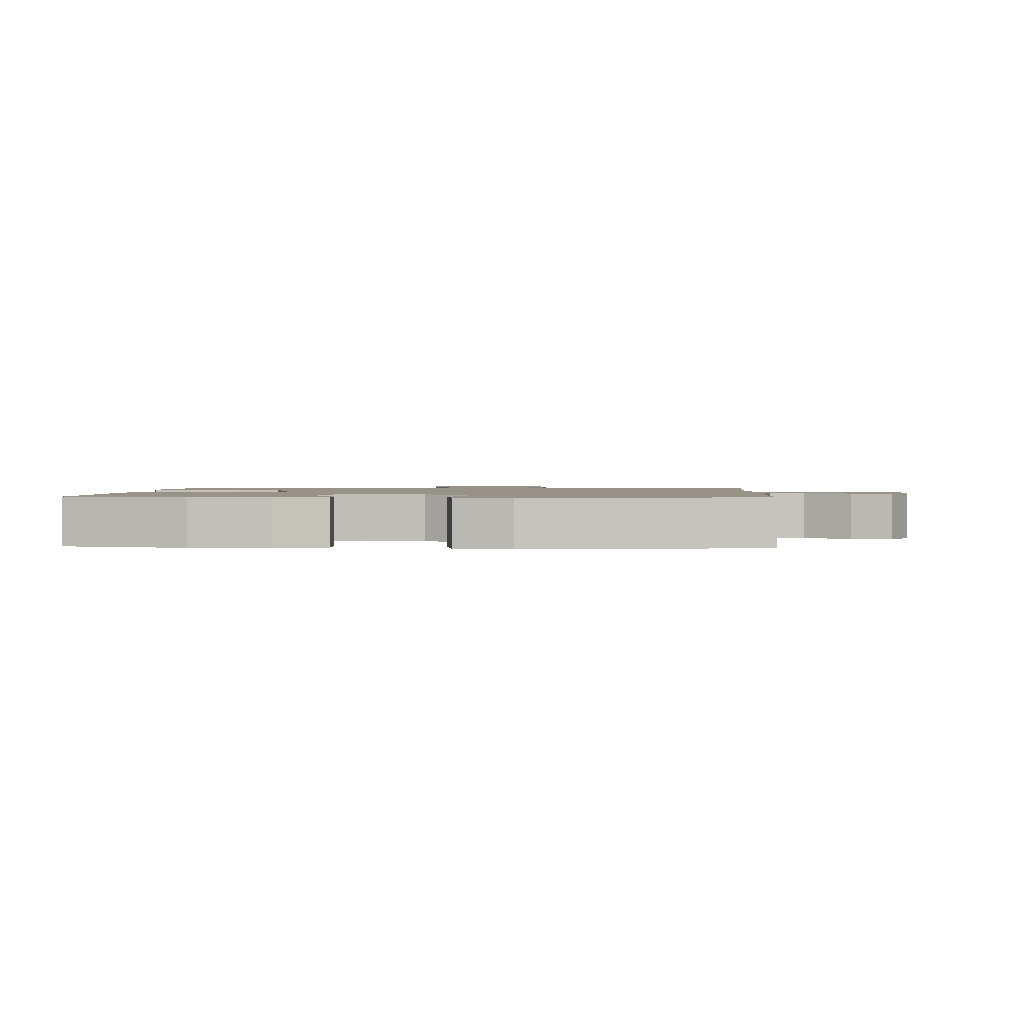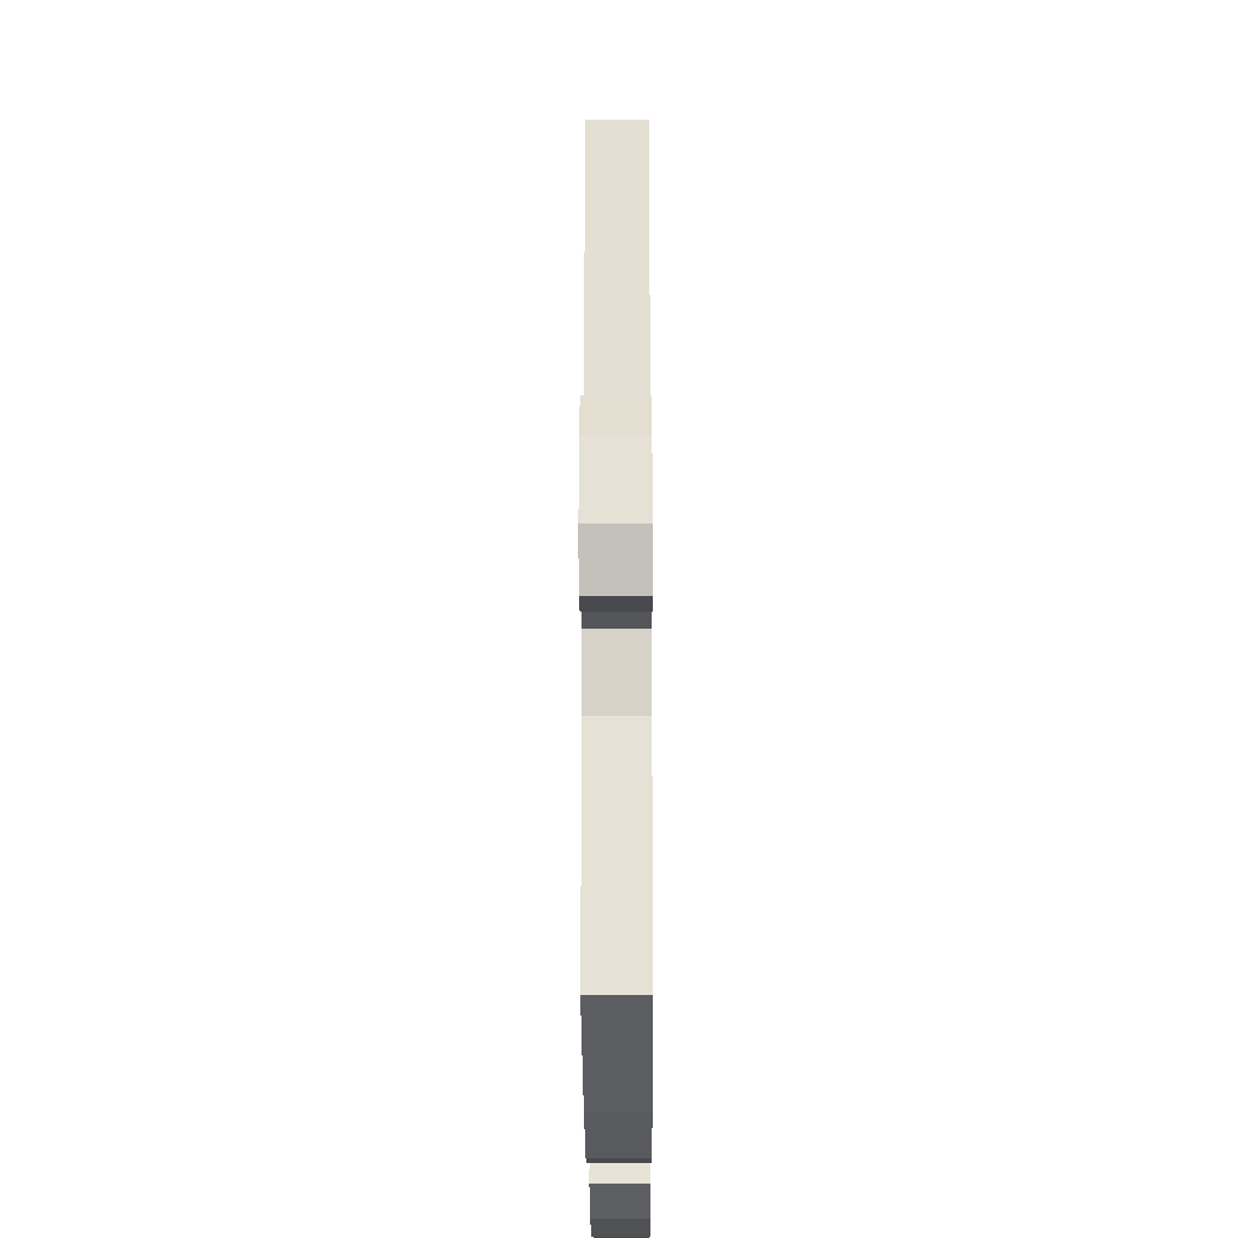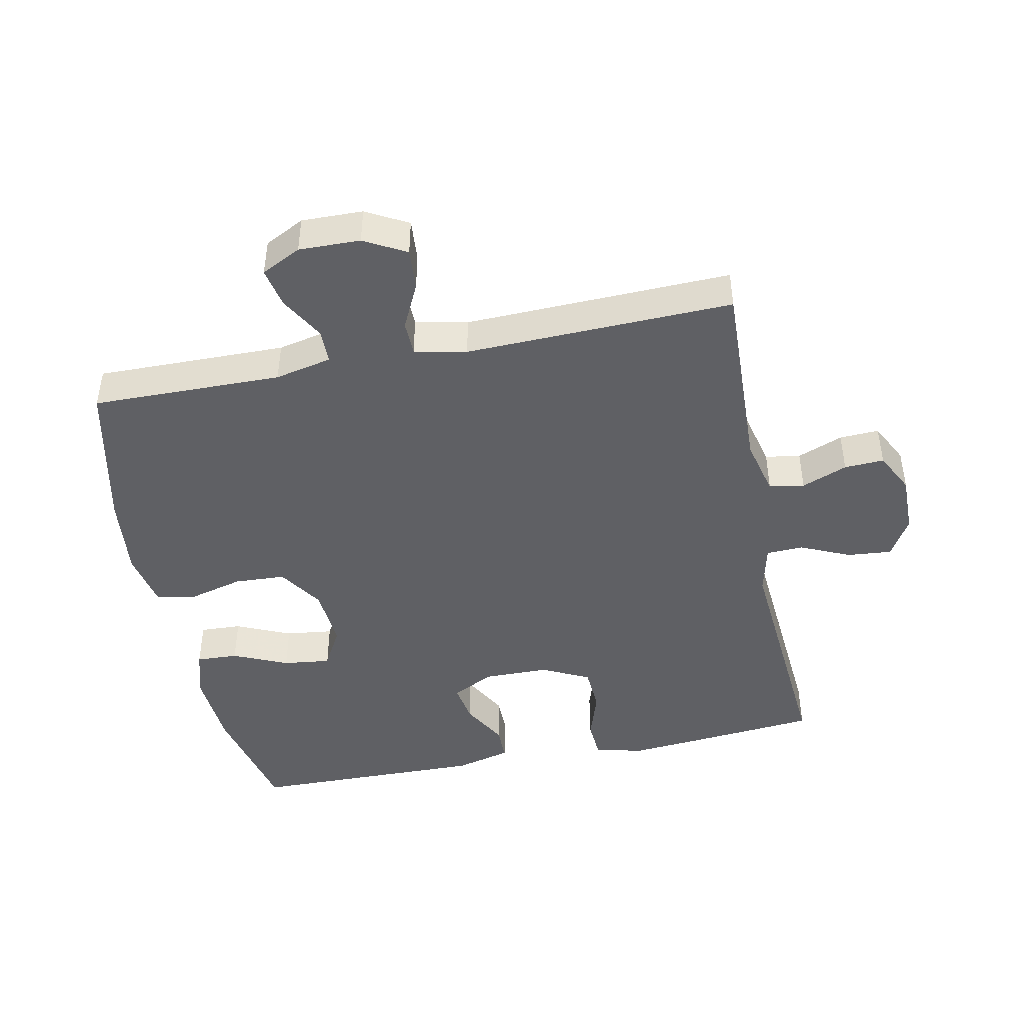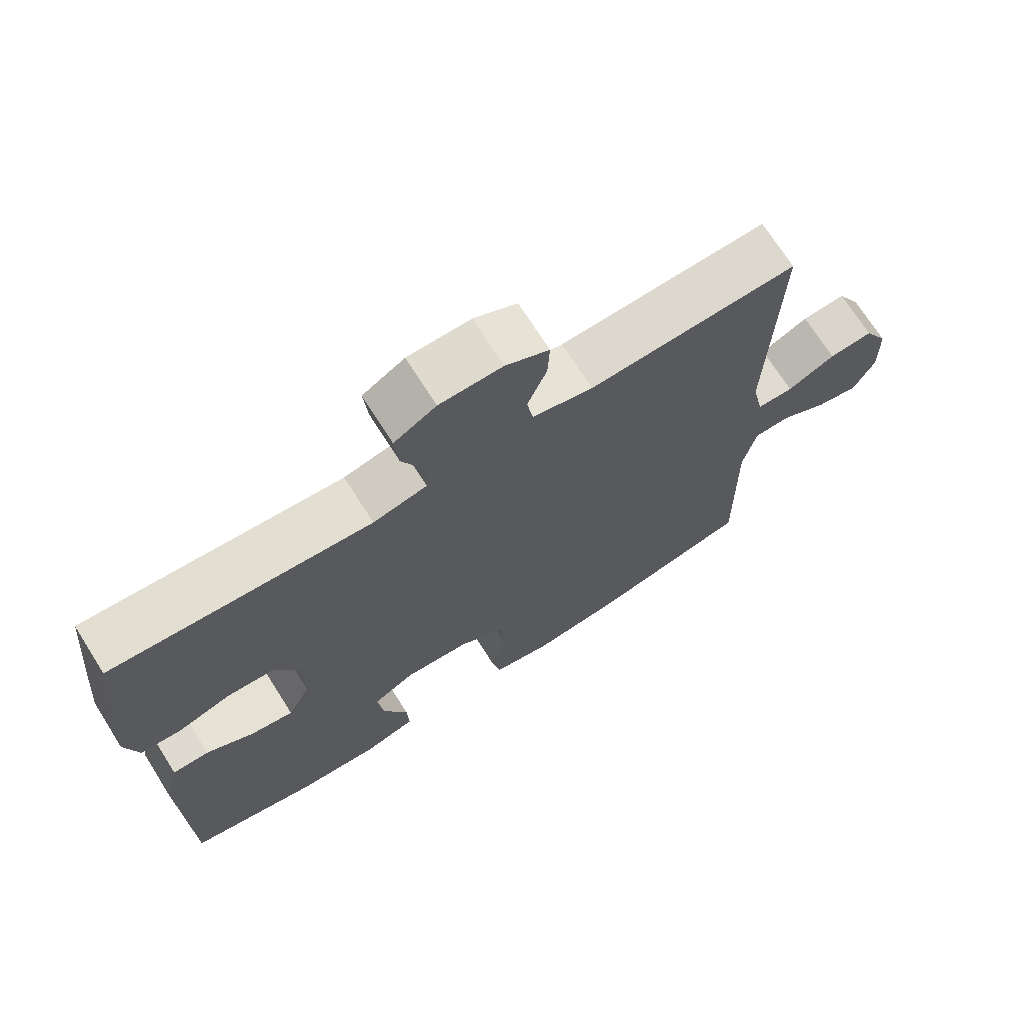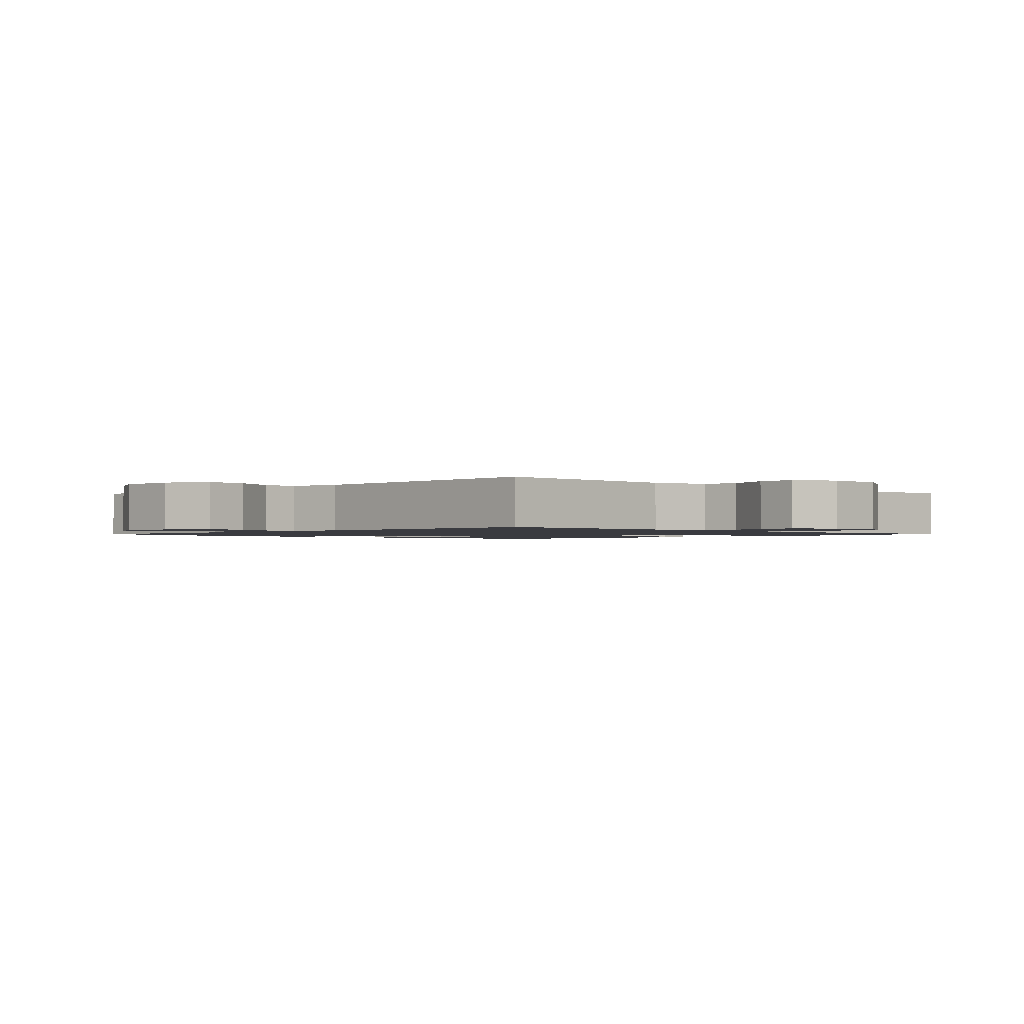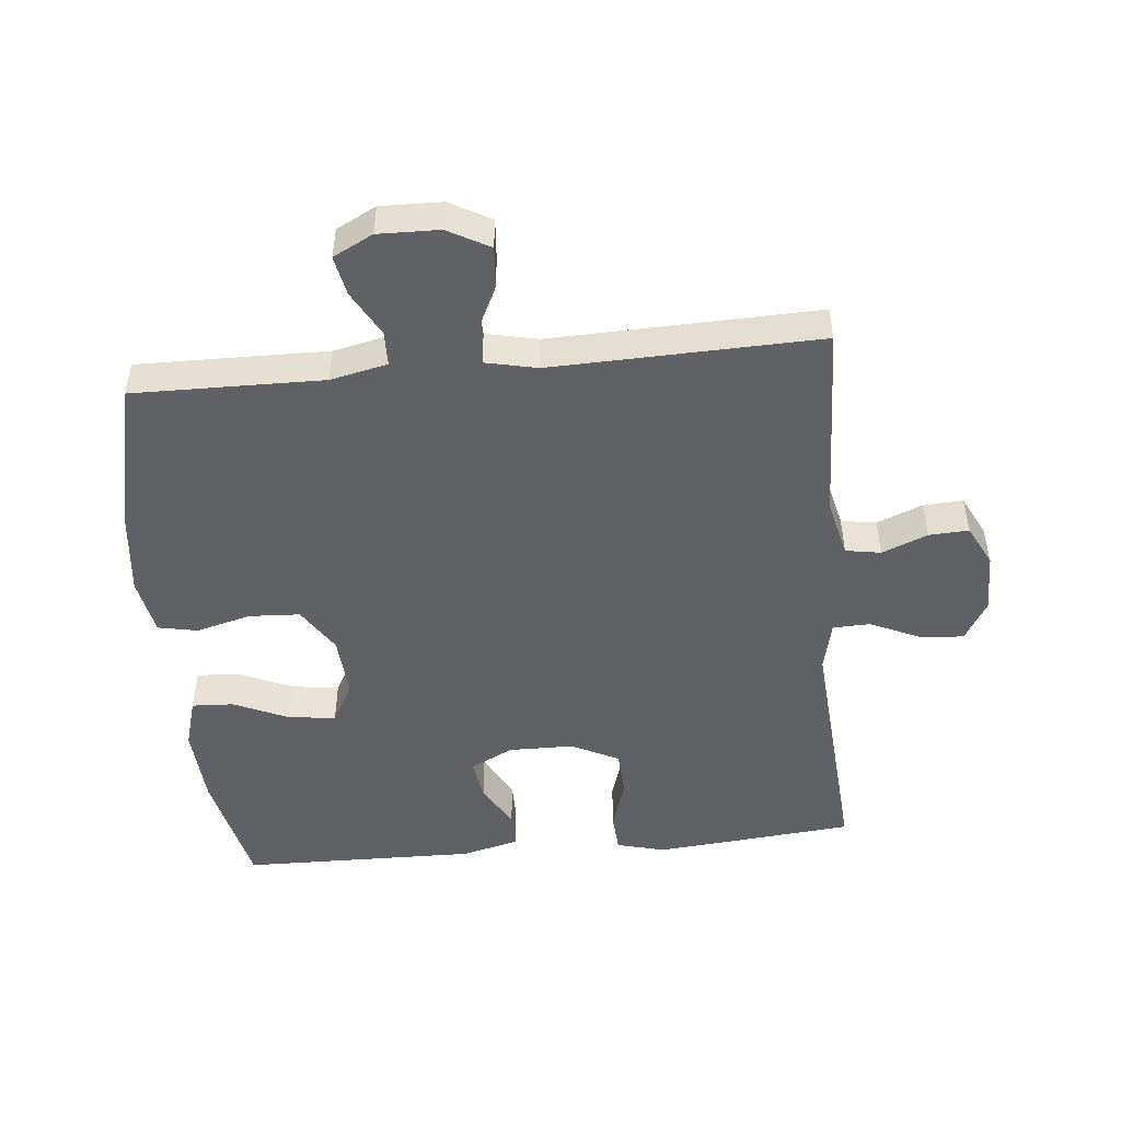
<metadata>
{"format":"obj","ext":"obj","renderer":"f3d","projection":"perspective","resolution":1024,"background":"white","views":[{"elev":1.4,"azim":-176.7,"up":"+Y"},{"elev":-24.8,"azim":-89.7,"up":"+Z"},{"elev":-44.9,"azim":-78.5,"up":"+Y"},{"elev":70.8,"azim":147.7,"up":"+Z"},{"elev":-1.4,"azim":-44.1,"up":"+Y"},{"elev":-49.2,"azim":-84.5,"up":"+Y"}]}
</metadata>
<code>
v -0.5 0.07 0.5
v -0.197 0.07 0.489
v -0.109 0.07 0.51
v -0.1 0.07 0.564
v -0.128 0.07 0.634
v -0.131 0.07 0.695
v -0.068 0.07 0.727
v 0.023 0.07 0.726
v 0.084 0.07 0.69
v 0.078 0.07 0.622
v 0.044 0.07 0.546
v 0.046 0.07 0.489
v 0.124 0.07 0.471
v 0.5 0.07 0.5
v 0.518 0.07 0.308
v 0.528 0.07 0.194
v 0.509 0.07 0.12
v 0.45 0.07 0.116
v 0.372 0.07 0.141
v 0.302 0.07 0.137
v 0.266 0.07 0.064
v 0.265 0.07 -0.036
v 0.298 0.07 -0.101
v 0.36 0.07 -0.091
v 0.43 0.07 -0.052
v 0.484 0.07 -0.052
v 0.506 0.07 -0.138
v 0.5 0.07 -0.5
v 0.314 0.07 -0.542
v 0.193 0.07 -0.55
v 0.117 0.07 -0.528
v 0.12 0.07 -0.464
v 0.157 0.07 -0.38
v 0.166 0.07 -0.307
v 0.104 0.07 -0.273
v 0.009 0.07 -0.28
v -0.06 0.07 -0.325
v -0.064 0.07 -0.403
v -0.042 0.07 -0.487
v -0.054 0.07 -0.548
v -0.141 0.07 -0.565
v -0.27 0.07 -0.551
v -0.5 0.07 -0.5
v -0.496 0.07 -0.208
v -0.515 0.07 -0.121
v -0.568 0.07 -0.12
v -0.637 0.07 -0.159
v -0.698 0.07 -0.171
v -0.729 0.07 -0.11
v -0.727 0.07 -0.016
v -0.692 0.07 0.048
v -0.628 0.07 0.043
v -0.558 0.07 0.009
v -0.505 0.07 0.01
v -0.488 0.07 0.09
v -0.5 0 0.5
v -0.197 0 0.489
v -0.109 0 0.51
v -0.1 0 0.564
v -0.128 0 0.634
v -0.131 0 0.695
v -0.068 0 0.727
v 0.023 0 0.726
v 0.084 0 0.69
v 0.078 0 0.622
v 0.044 0 0.546
v 0.046 0 0.489
v 0.124 0 0.471
v 0.5 0 0.5
v 0.518 0 0.308
v 0.528 0 0.194
v 0.509 0 0.12
v 0.45 0 0.116
v 0.372 0 0.141
v 0.302 0 0.137
v 0.266 0 0.064
v 0.265 0 -0.036
v 0.298 0 -0.101
v 0.36 0 -0.091
v 0.43 0 -0.052
v 0.484 0 -0.052
v 0.506 0 -0.138
v 0.5 0 -0.5
v 0.314 0 -0.542
v 0.193 0 -0.55
v 0.117 0 -0.528
v 0.12 0 -0.464
v 0.157 0 -0.38
v 0.166 0 -0.307
v 0.104 0 -0.273
v 0.009 0 -0.28
v -0.06 0 -0.325
v -0.064 0 -0.403
v -0.042 0 -0.487
v -0.054 0 -0.548
v -0.141 0 -0.565
v -0.27 0 -0.551
v -0.5 0 -0.5
v -0.496 0 -0.208
v -0.515 0 -0.121
v -0.568 0 -0.12
v -0.637 0 -0.159
v -0.698 0 -0.171
v -0.729 0 -0.11
v -0.727 0 -0.016
v -0.692 0 0.048
v -0.628 0 0.043
v -0.558 0 0.009
v -0.505 0 0.01
v -0.488 0 0.09
f 50 51 52 53
f 50 53 54
f 49 50 54
f 46 47 48 49
f 45 46 49 54
f 44 45 54 55
f 42 43 44 55
f 38 39 40 41
f 37 38 41 42
f 30 31 32 33
f 30 33 34
f 29 30 34
f 28 29 34
f 27 28 34
f 24 25 26 27
f 23 24 27 34
f 22 23 34 35
f 16 17 18 19
f 16 19 20
f 13 14 15 16
f 12 13 16 20
f 8 9 10 11
f 8 11 12
f 7 8 12
f 4 5 6 7
f 3 4 7 12
f 2 3 12 20
f 37 42 55 1
f 21 22 35 36
f 20 21 36 37
f 1 2 20 37
f 108 107 106 105
f 109 108 105
f 109 105 104
f 104 103 102 101
f 109 104 101 100
f 110 109 100 99
f 110 99 98 97
f 96 95 94 93
f 97 96 93 92
f 88 87 86 85
f 89 88 85
f 89 85 84
f 89 84 83
f 89 83 82
f 82 81 80 79
f 89 82 79 78
f 90 89 78 77
f 74 73 72 71
f 75 74 71
f 71 70 69 68
f 75 71 68 67
f 66 65 64 63
f 67 66 63
f 67 63 62
f 62 61 60 59
f 67 62 59 58
f 75 67 58 57
f 56 110 97 92
f 91 90 77 76
f 92 91 76 75
f 92 75 57 56
f 1 56 57 2
f 2 57 58 3
f 3 58 59 4
f 4 59 60 5
f 5 60 61 6
f 6 61 62 7
f 7 62 63 8
f 8 63 64 9
f 9 64 65 10
f 10 65 66 11
f 11 66 67 12
f 12 67 68 13
f 13 68 69 14
f 14 69 70 15
f 15 70 71 16
f 16 71 72 17
f 17 72 73 18
f 18 73 74 19
f 19 74 75 20
f 20 75 76 21
f 21 76 77 22
f 22 77 78 23
f 23 78 79 24
f 24 79 80 25
f 25 80 81 26
f 26 81 82 27
f 27 82 83 28
f 28 83 84 29
f 29 84 85 30
f 30 85 86 31
f 31 86 87 32
f 32 87 88 33
f 33 88 89 34
f 34 89 90 35
f 35 90 91 36
f 36 91 92 37
f 37 92 93 38
f 38 93 94 39
f 39 94 95 40
f 40 95 96 41
f 41 96 97 42
f 42 97 98 43
f 43 98 99 44
f 44 99 100 45
f 45 100 101 46
f 46 101 102 47
f 47 102 103 48
f 48 103 104 49
f 49 104 105 50
f 50 105 106 51
f 51 106 107 52
f 52 107 108 53
f 53 108 109 54
f 54 109 110 55
f 55 110 56 1

</code>
